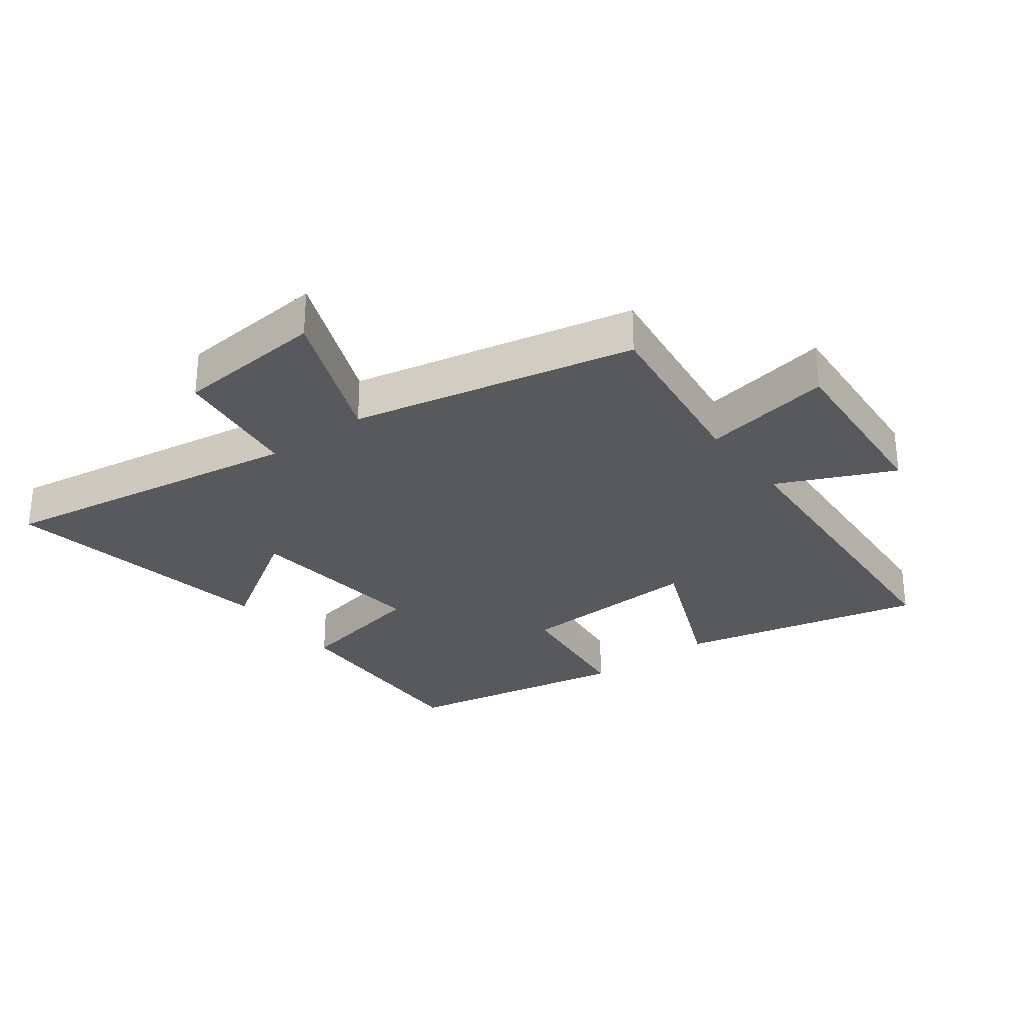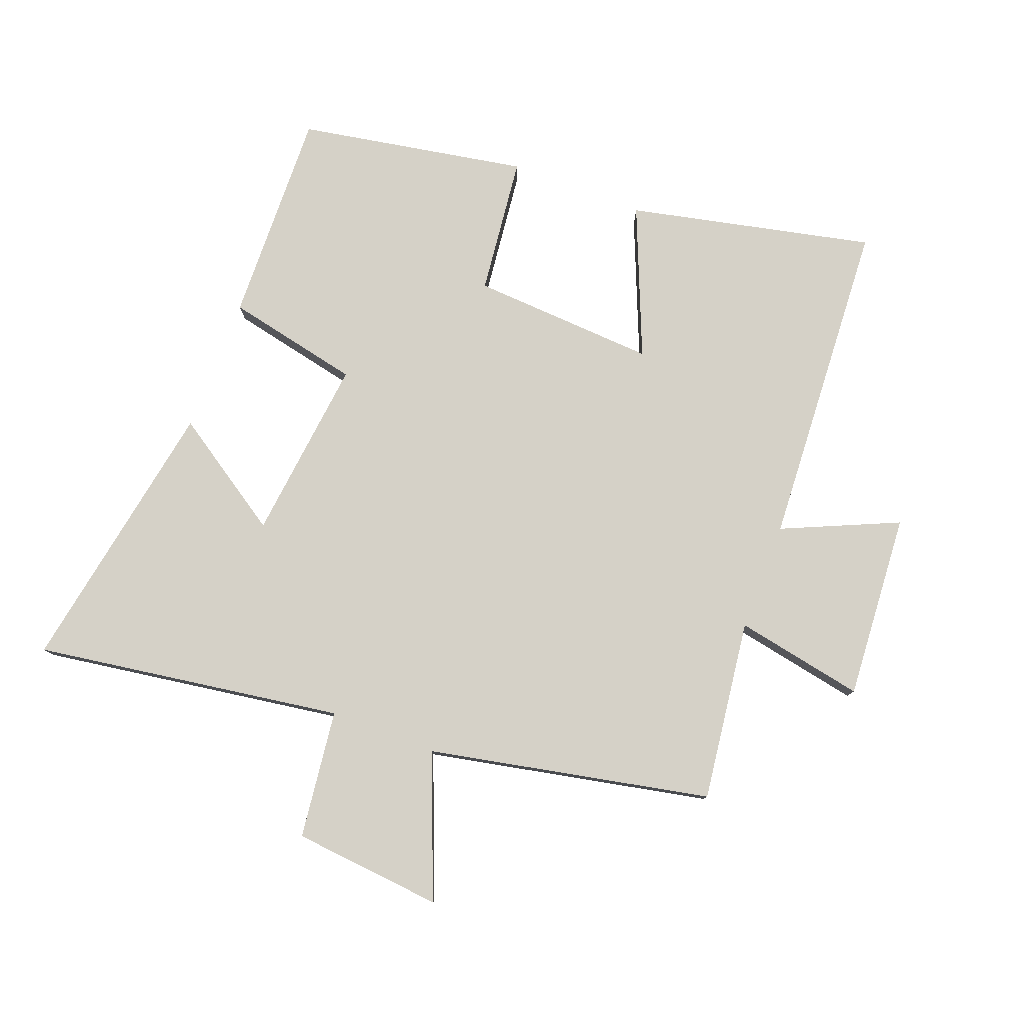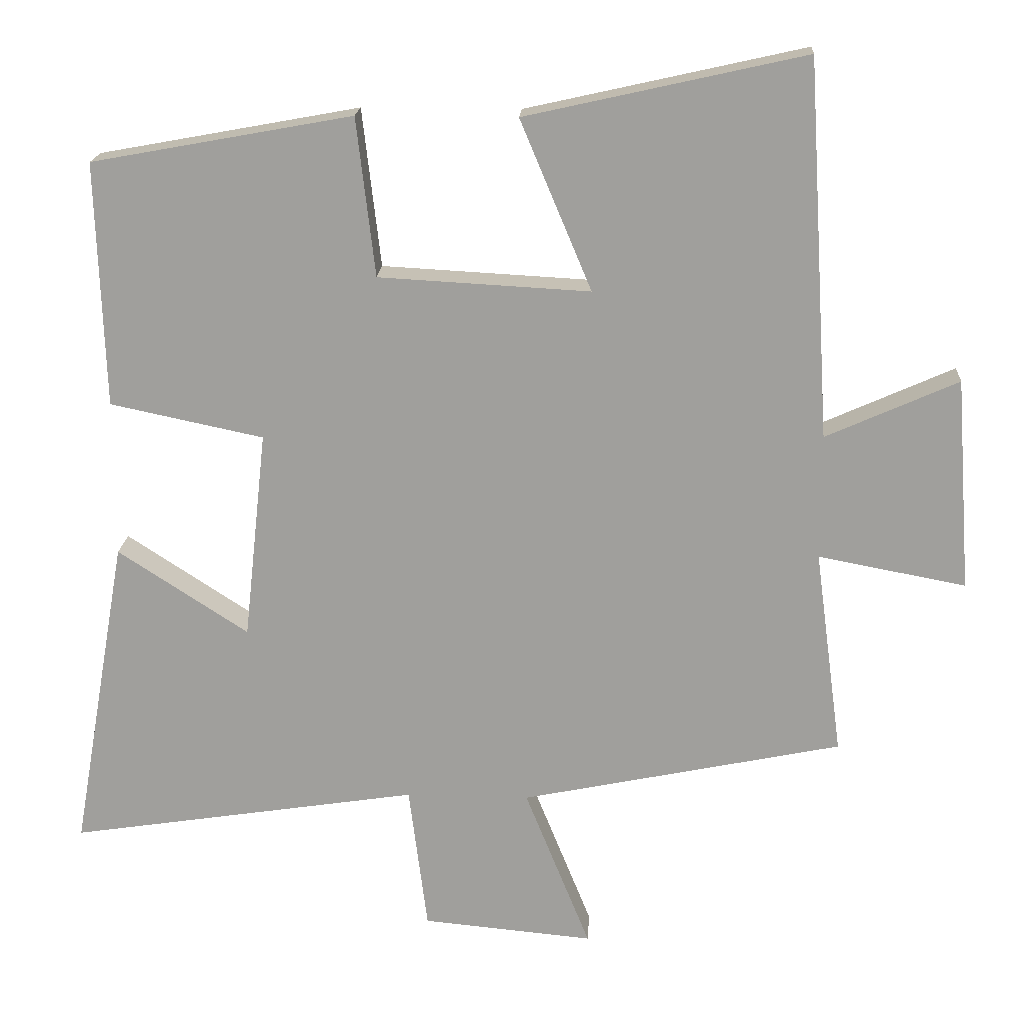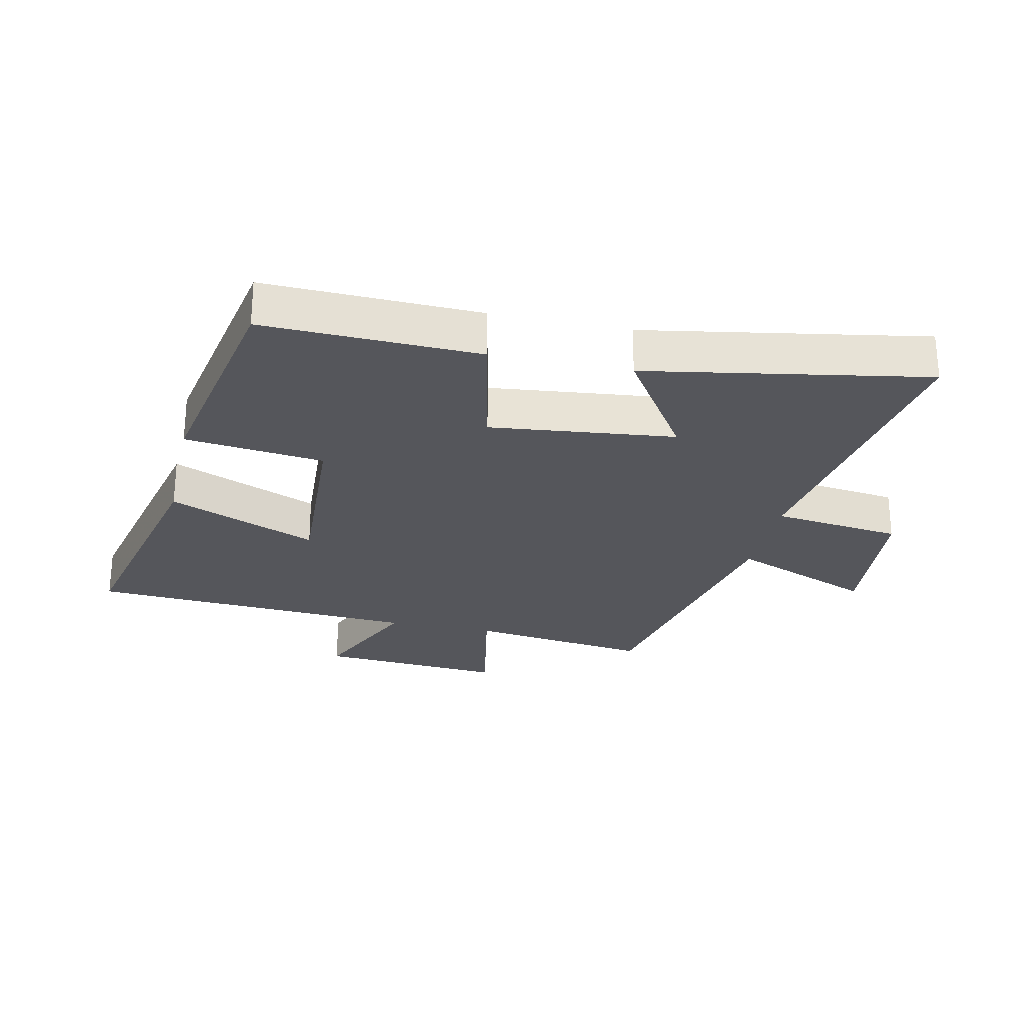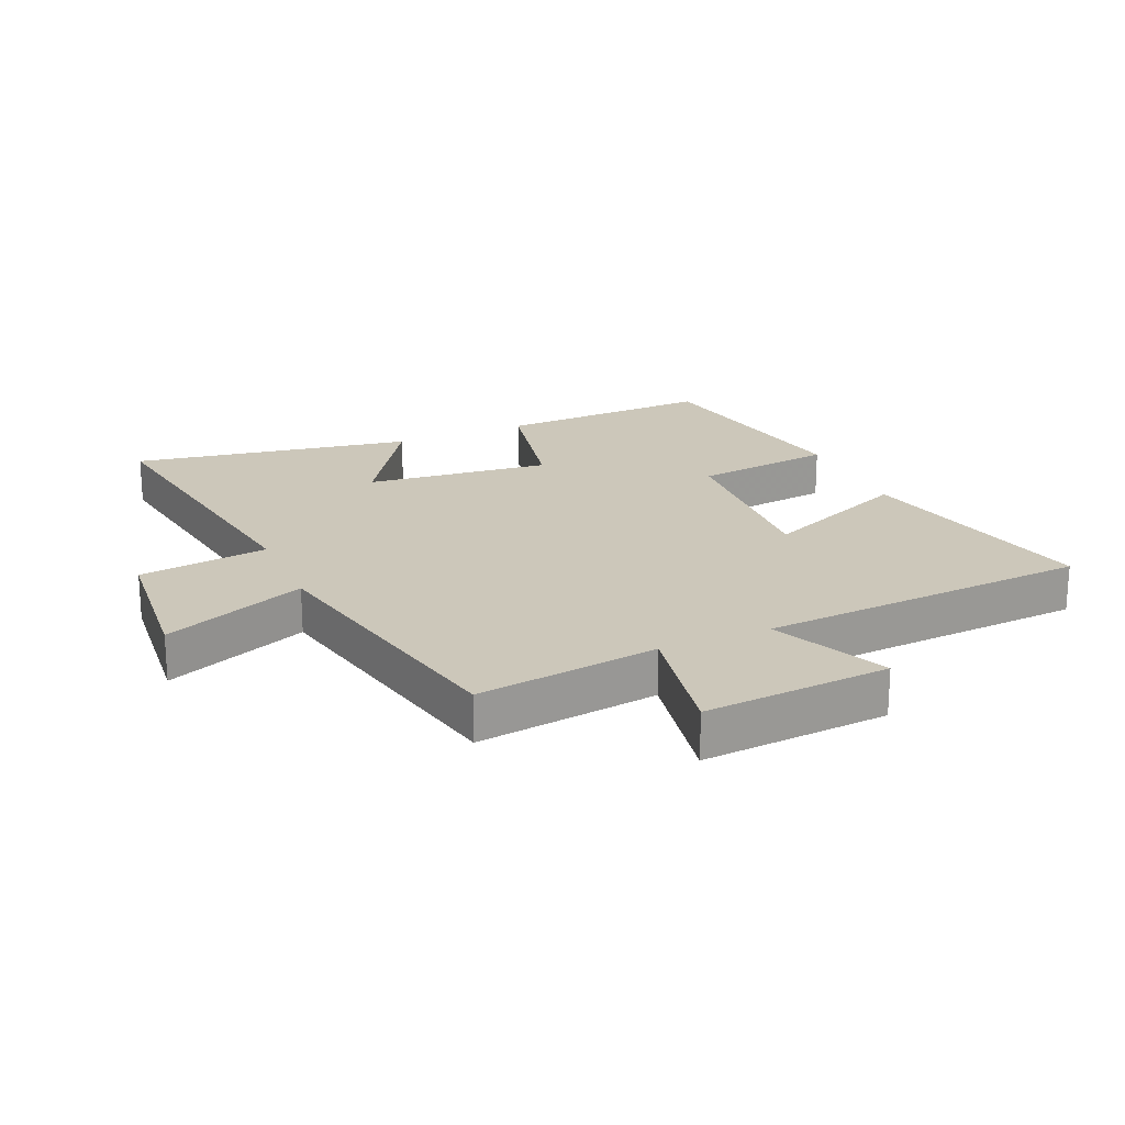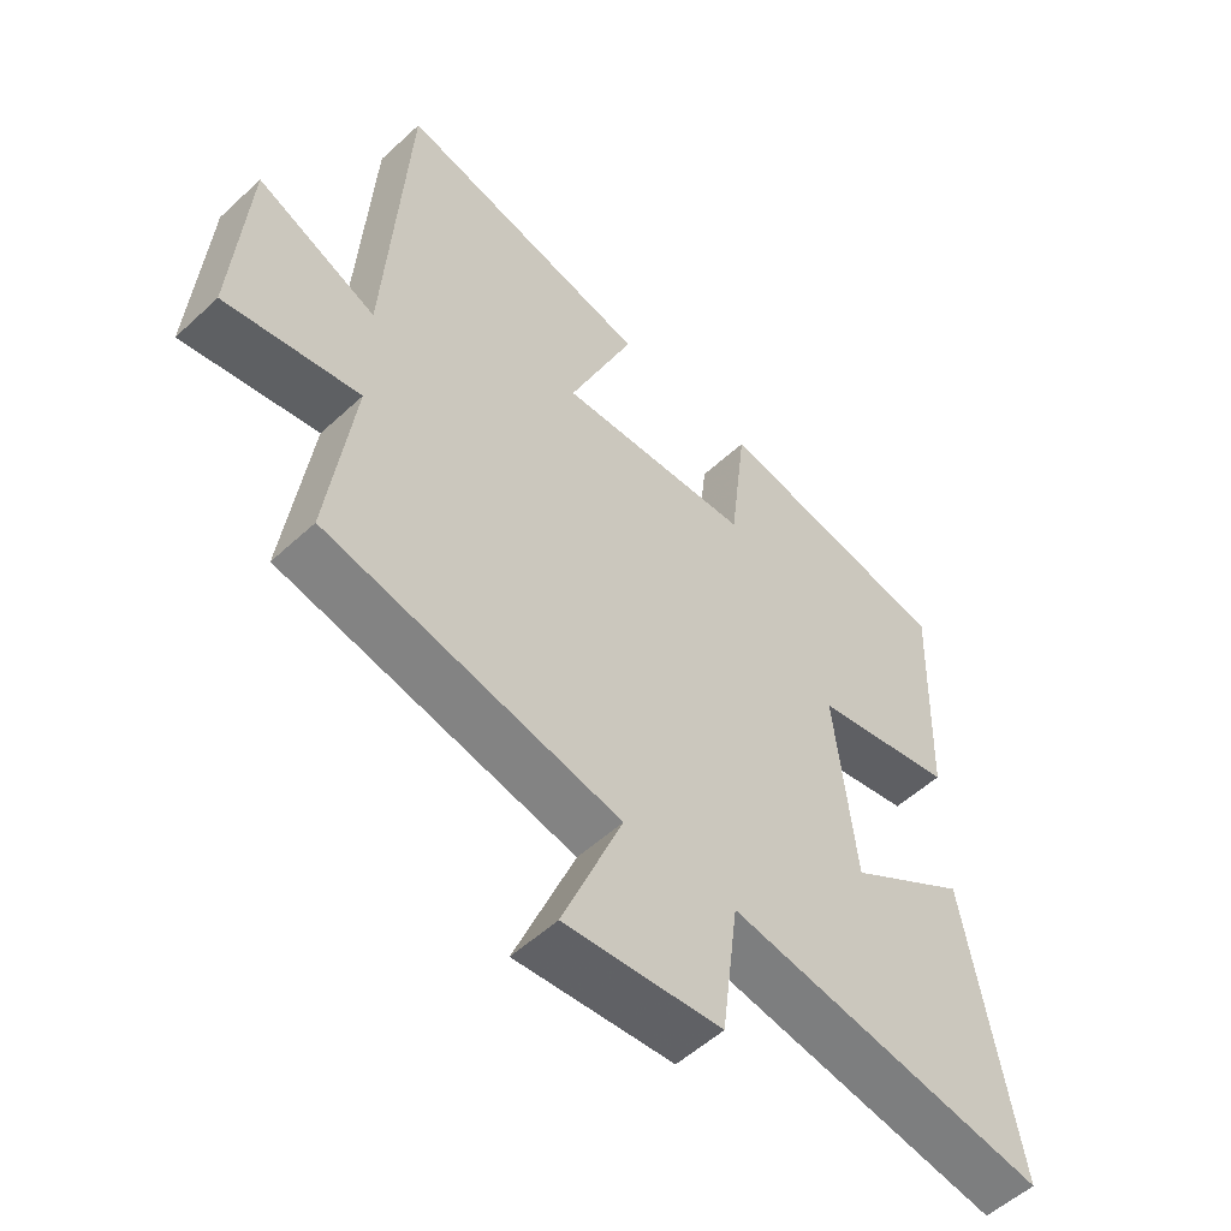
<metadata>
{"format":"obj","ext":"obj","renderer":"f3d","projection":"perspective","resolution":1024,"background":"white","views":[{"elev":-29.1,"azim":-143.2,"up":"+Y"},{"elev":79.2,"azim":-158.9,"up":"+Y"},{"elev":18.3,"azim":-176.5,"up":"+Z"},{"elev":-26.3,"azim":77.7,"up":"+Y"},{"elev":21.3,"azim":-113.6,"up":"+Y"},{"elev":-53.9,"azim":-45.5,"up":"+Z"}]}
</metadata>
<code>
v 0.578 0.07 -0.576
v 0.086 0.07 -0.5
v 0.06 0.07 -0.706
v -0.18 0.07 -0.728
v -0.088 0.07 -0.5
v -0.539 0.07 -0.406
v -0.5 0.07 -0.116
v -0.707 0.07 -0.155
v -0.685 0.07 0.143
v -0.5 0.07 0.06
v -0.467 0.07 0.588
v -0.076 0.07 0.5
v -0.176 0.07 0.262
v 0.12 0.07 0.278
v 0.146 0.07 0.5
v 0.511 0.07 0.433
v 0.5 0.07 0.09
v 0.285 0.07 0.045
v 0.317 0.07 -0.249
v 0.5 0.07 -0.13
v 0.578 0 -0.576
v 0.086 0 -0.5
v 0.06 0 -0.706
v -0.18 0 -0.728
v -0.088 0 -0.5
v -0.539 0 -0.406
v -0.5 0 -0.116
v -0.707 0 -0.155
v -0.685 0 0.143
v -0.5 0 0.06
v -0.467 0 0.588
v -0.076 0 0.5
v -0.176 0 0.262
v 0.12 0 0.278
v 0.146 0 0.5
v 0.511 0 0.433
v 0.5 0 0.09
v 0.285 0 0.045
v 0.317 0 -0.249
v 0.5 0 -0.13
f 19 20 1 2
f 18 19 2
f 15 16 17 18
f 14 15 18 2
f 13 14 2 3
f 10 11 12 13
f 7 8 9 10
f 7 10 13
f 5 6 7 13
f 3 4 5
f 3 5 13
f 22 21 40 39
f 22 39 38
f 38 37 36 35
f 22 38 35 34
f 23 22 34 33
f 33 32 31 30
f 30 29 28 27
f 33 30 27
f 33 27 26 25
f 25 24 23
f 33 25 23
f 1 21 22 2
f 2 22 23 3
f 3 23 24 4
f 4 24 25 5
f 5 25 26 6
f 6 26 27 7
f 7 27 28 8
f 8 28 29 9
f 9 29 30 10
f 10 30 31 11
f 11 31 32 12
f 12 32 33 13
f 13 33 34 14
f 14 34 35 15
f 15 35 36 16
f 16 36 37 17
f 17 37 38 18
f 18 38 39 19
f 19 39 40 20
f 20 40 21 1

</code>
